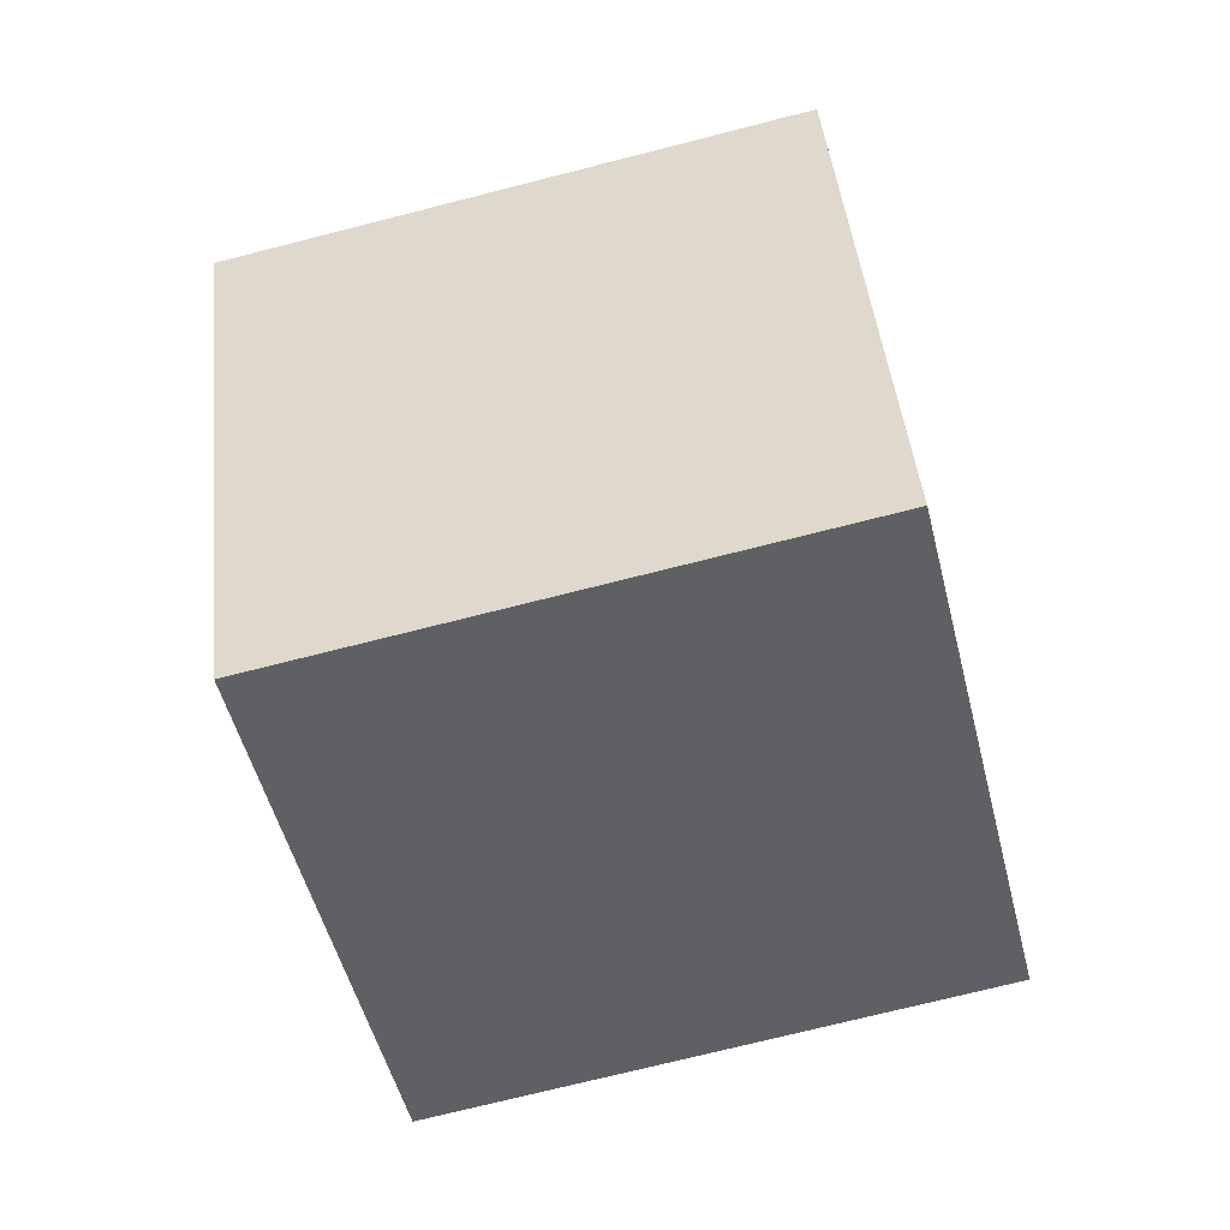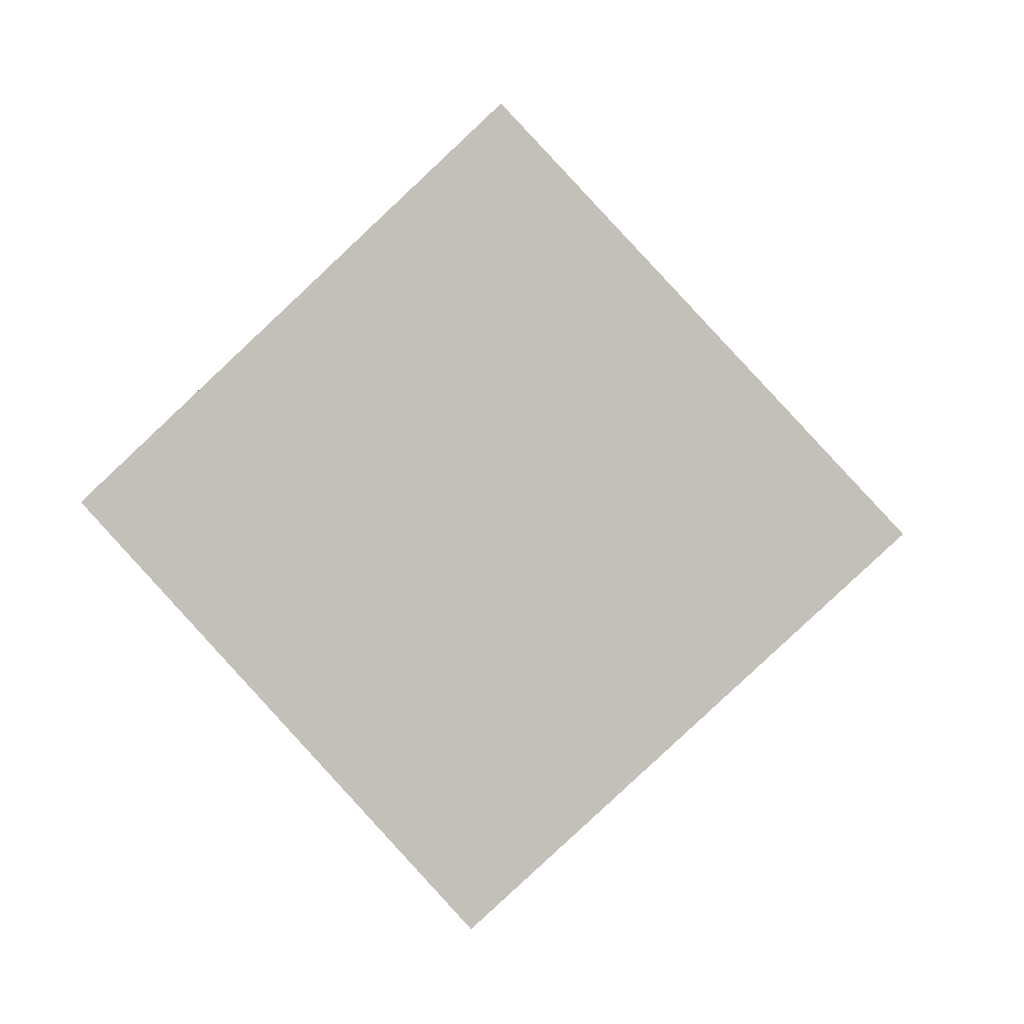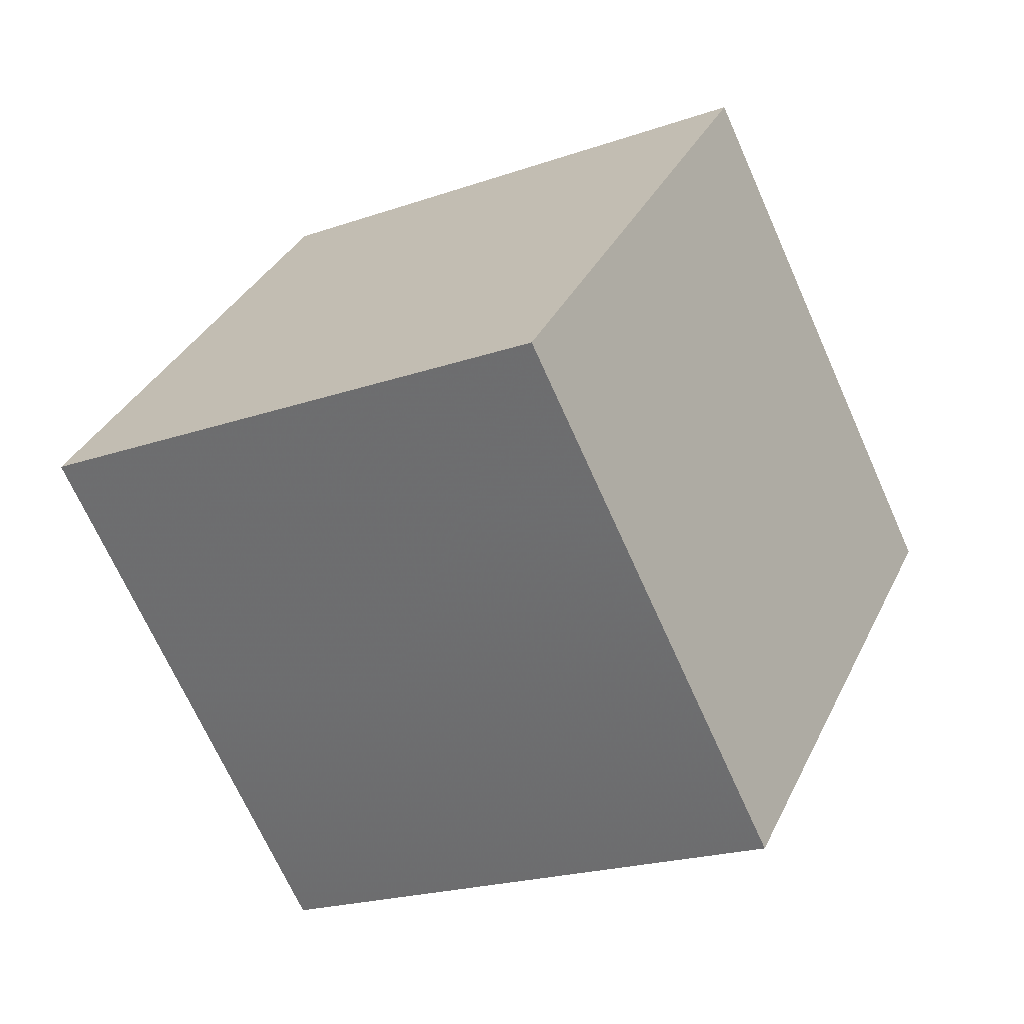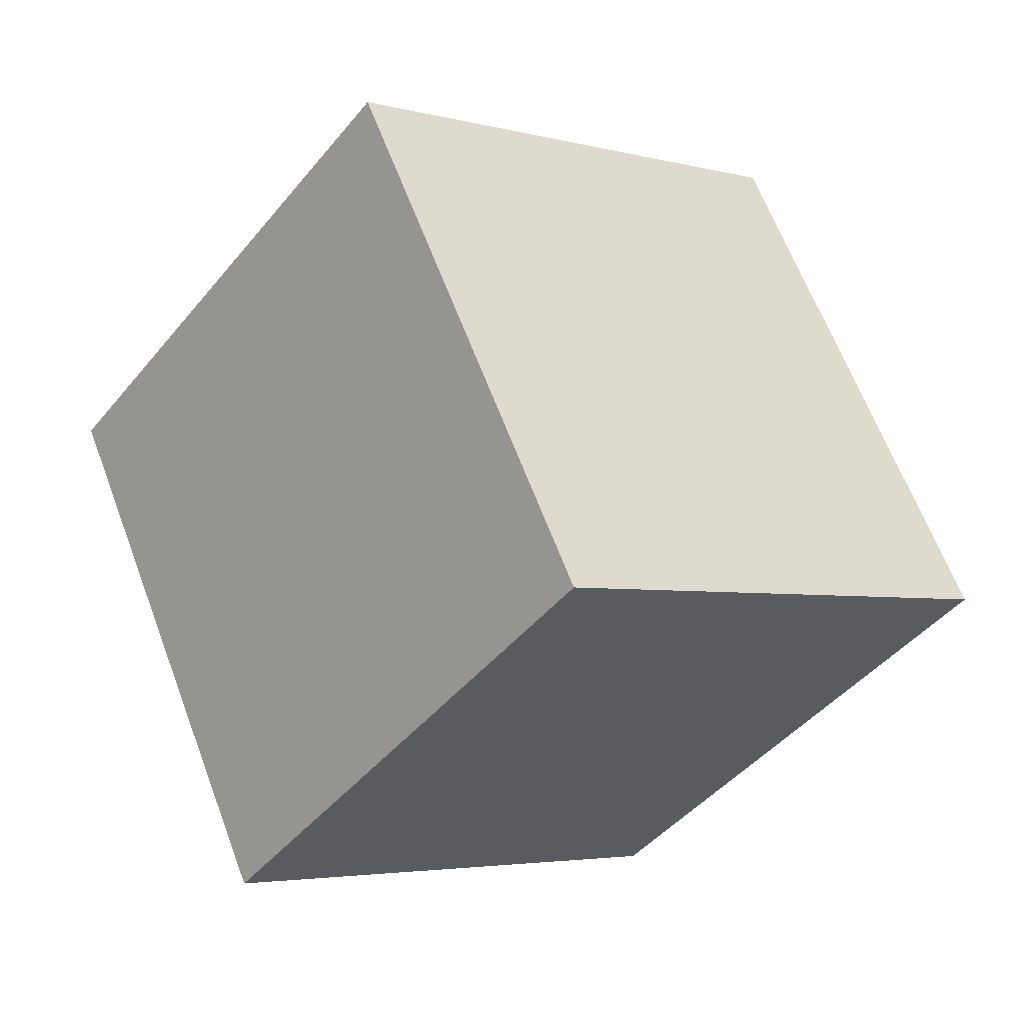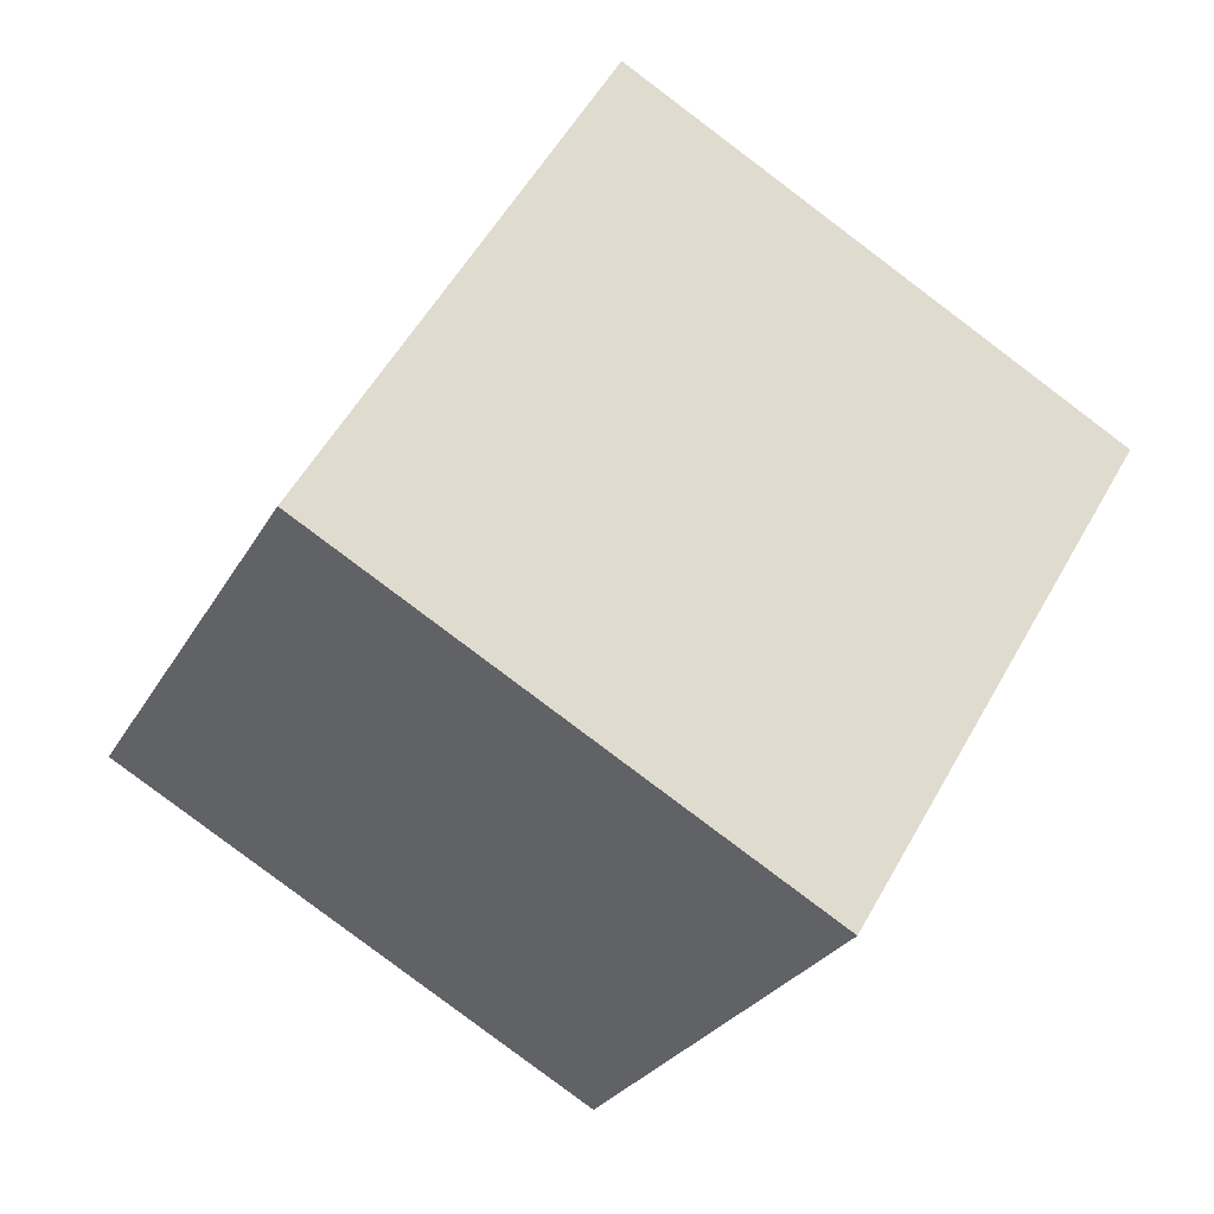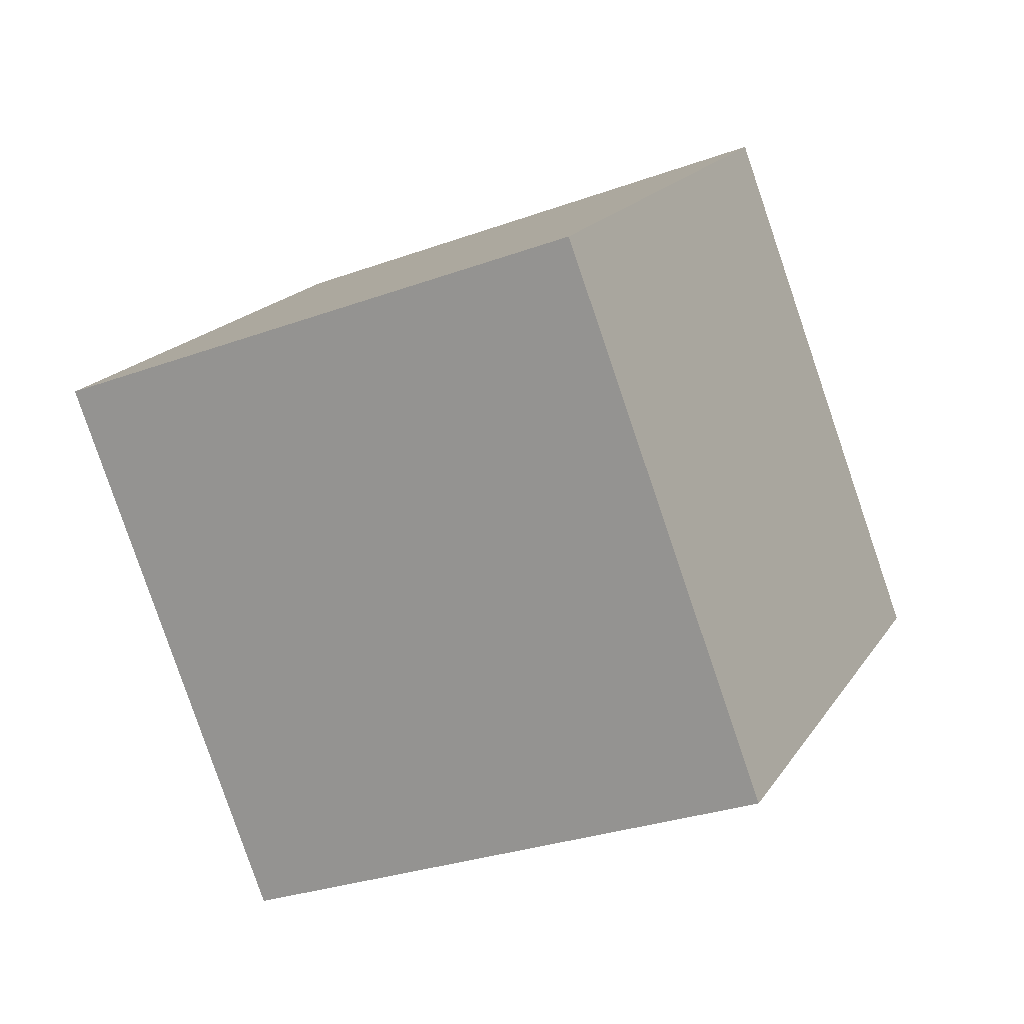
<metadata>
{"format":"obj","ext":"obj","renderer":"f3d","projection":"perspective","resolution":1024,"background":"white","views":[{"elev":60.2,"azim":64.0,"up":"+Z"},{"elev":-67.6,"azim":115.7,"up":"+Z"},{"elev":-56.0,"azim":-172.1,"up":"+Z"},{"elev":-19.5,"azim":32.1,"up":"+Z"},{"elev":65.3,"azim":-167.6,"up":"+Z"},{"elev":-69.3,"azim":-177.2,"up":"+Z"}]}
</metadata>
<code>
v -0.9363 -7.175 10.89
v 2.701 -6.412 1.608
v 1.83 2.253 12.75
v 5.467 3.016 3.467
v -9.831 -3.932 7.674
v -6.194 -3.169 -1.61
v -7.065 5.497 9.532
v -3.428 6.26 0.2485
f 2 4 1
f 5 2 1
f 1 4 3
f 3 5 1
f 2 8 4
f 6 2 5
f 6 8 2
f 4 8 3
f 7 5 3
f 3 8 7
f 7 6 5
f 8 6 7

</code>
